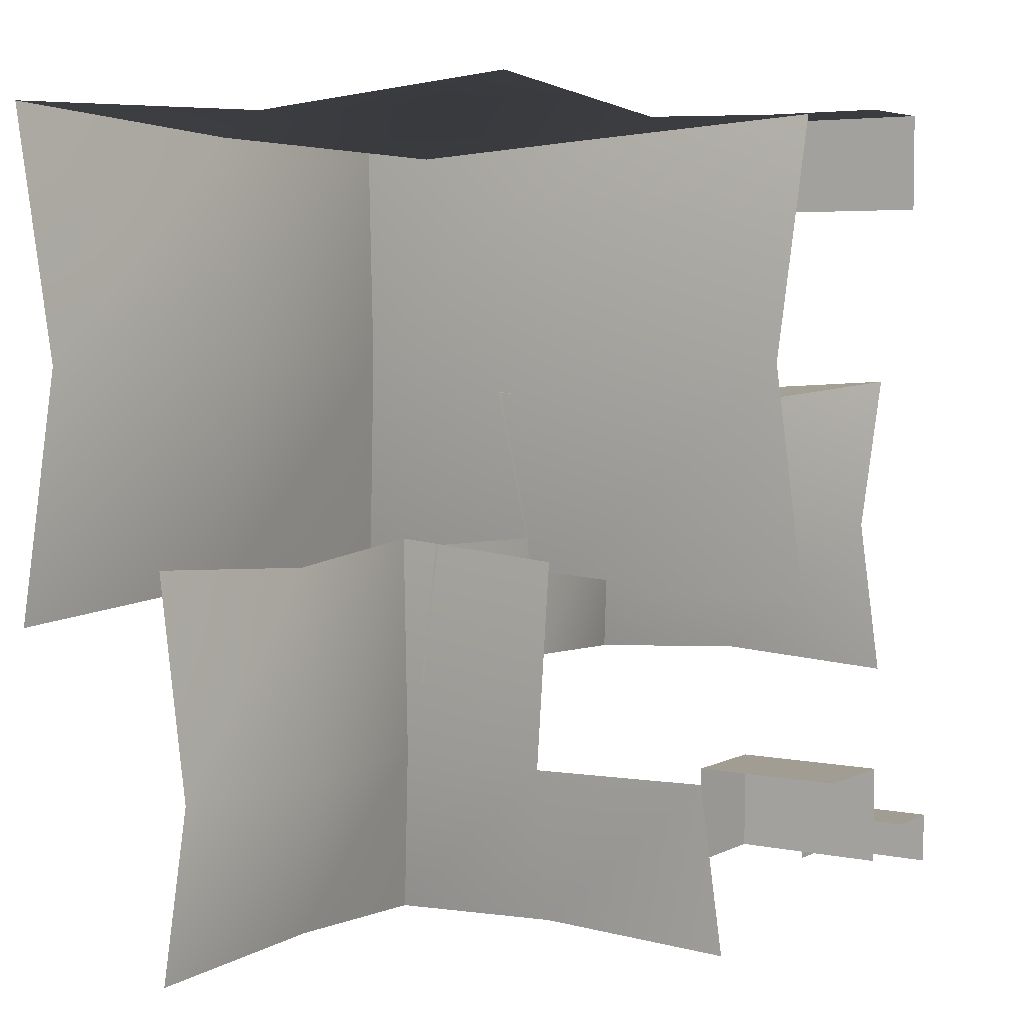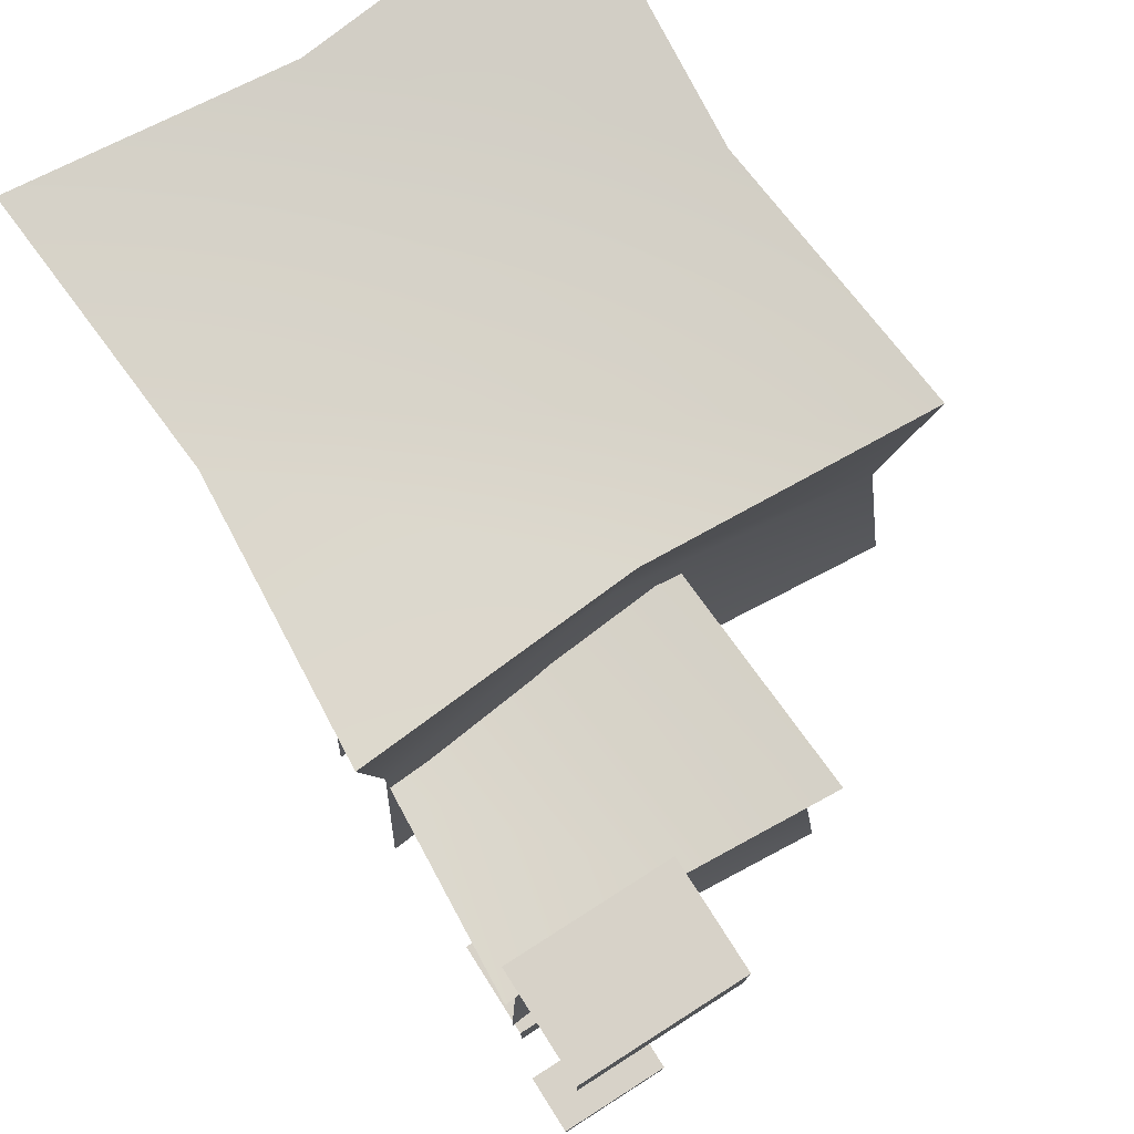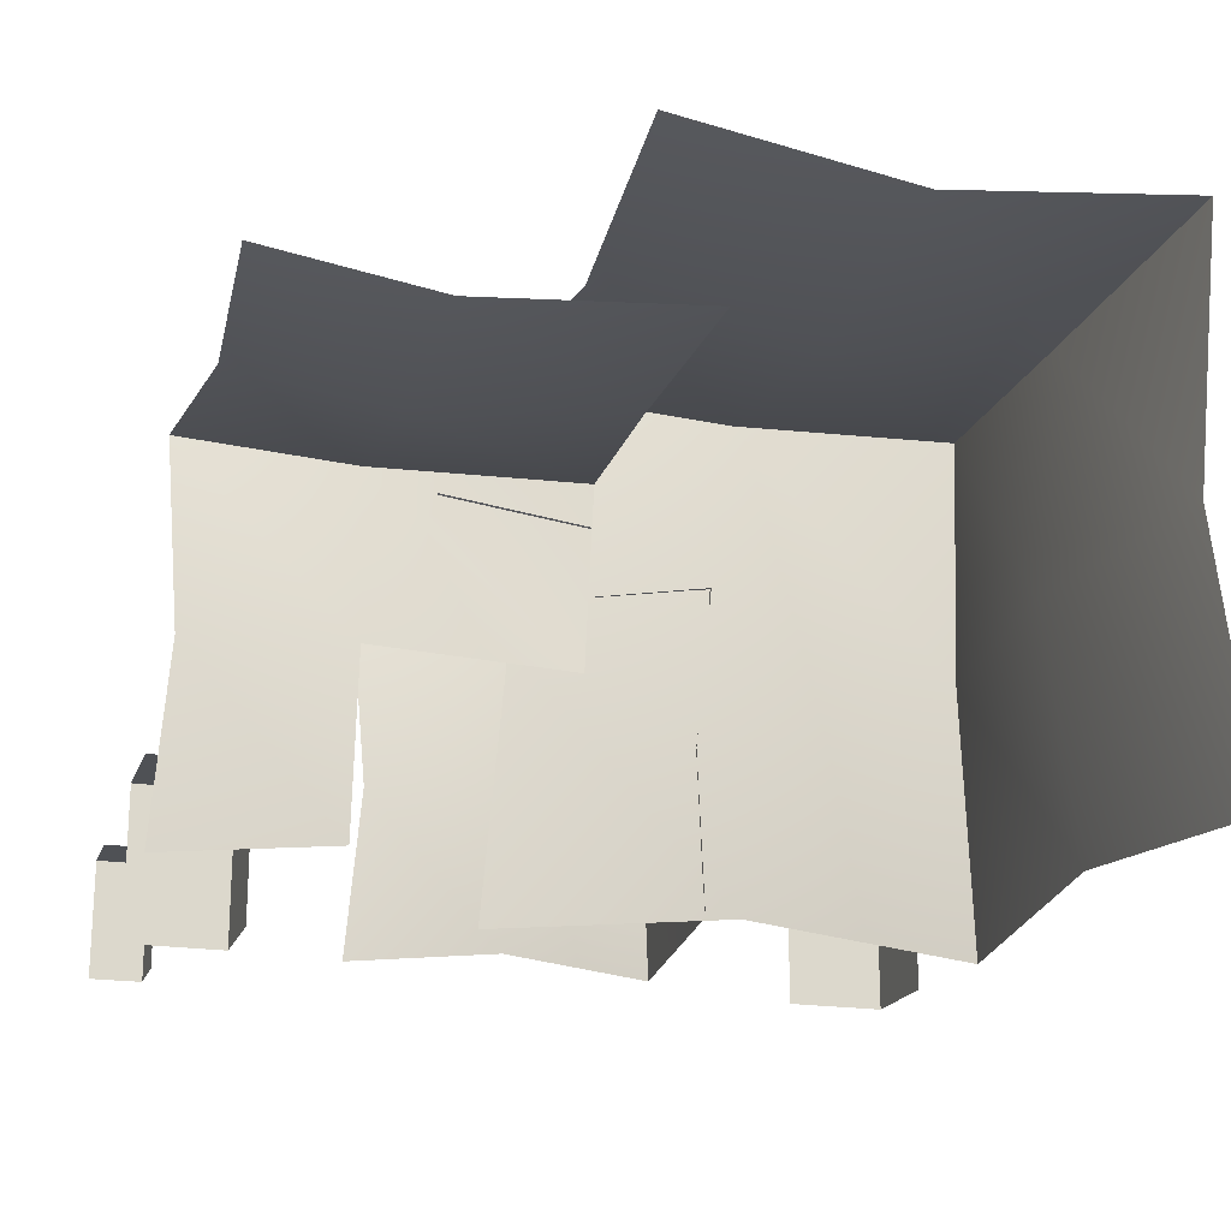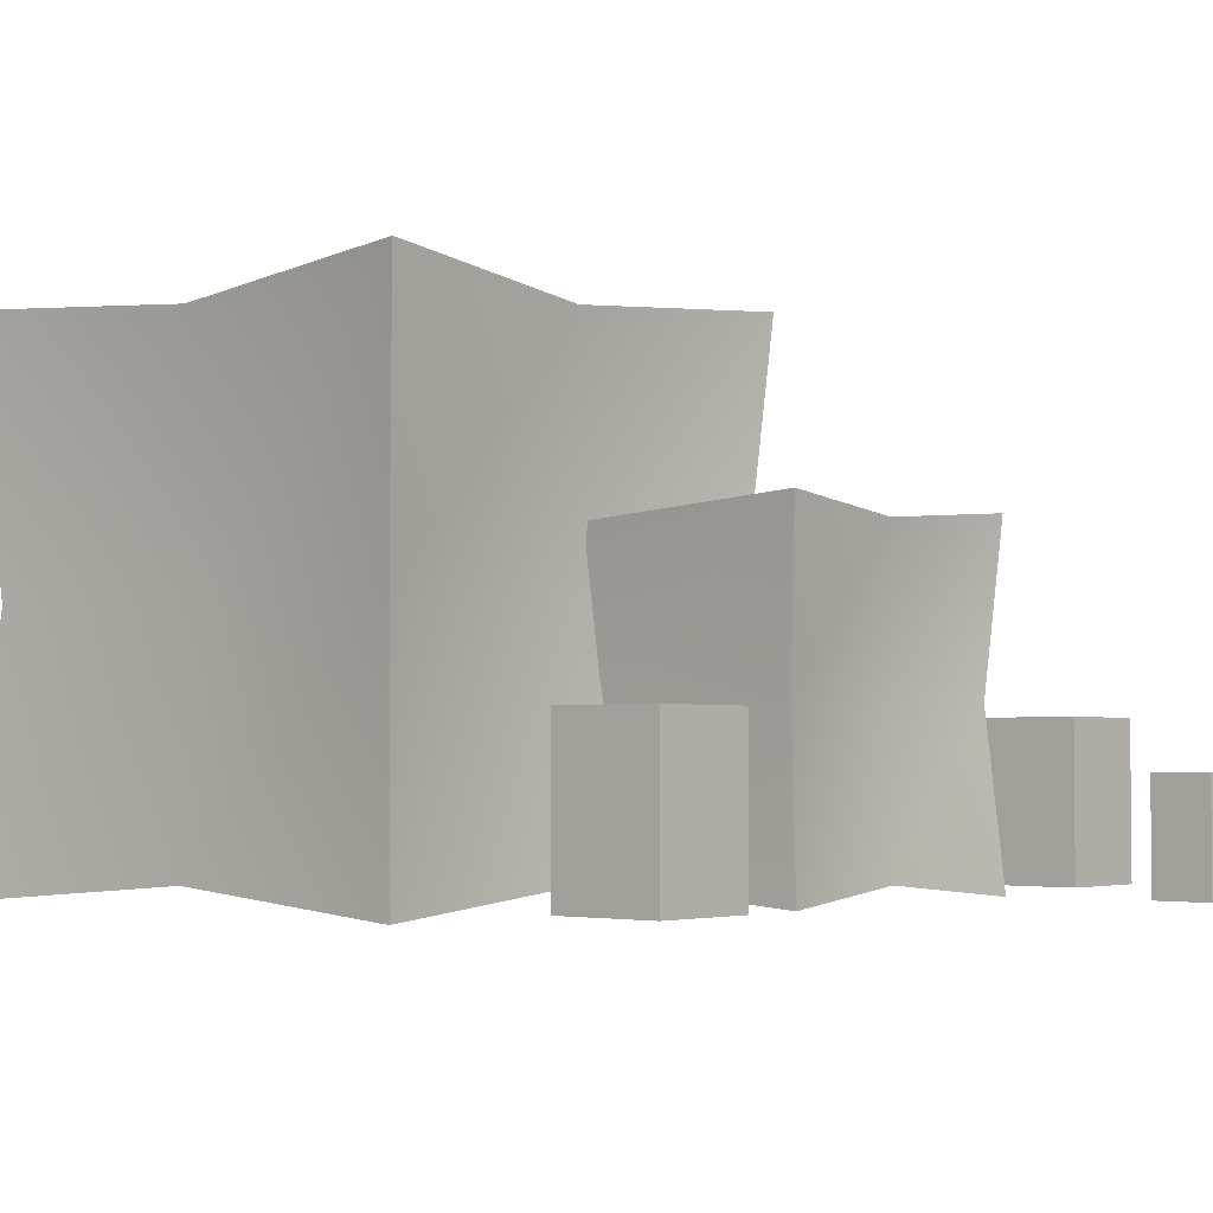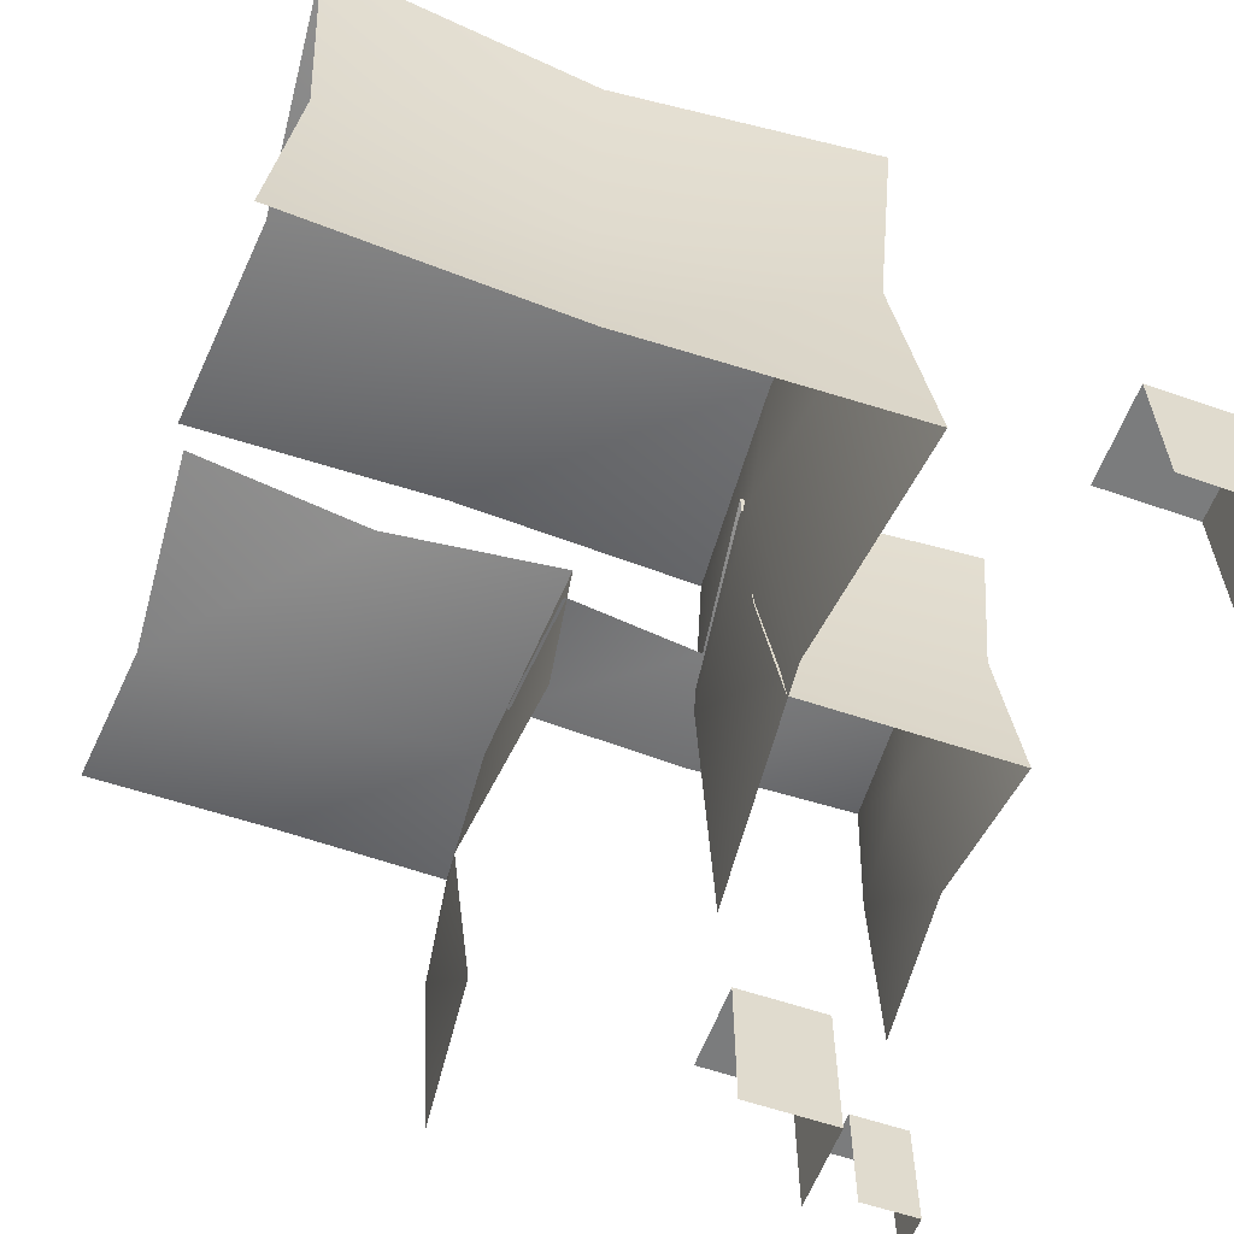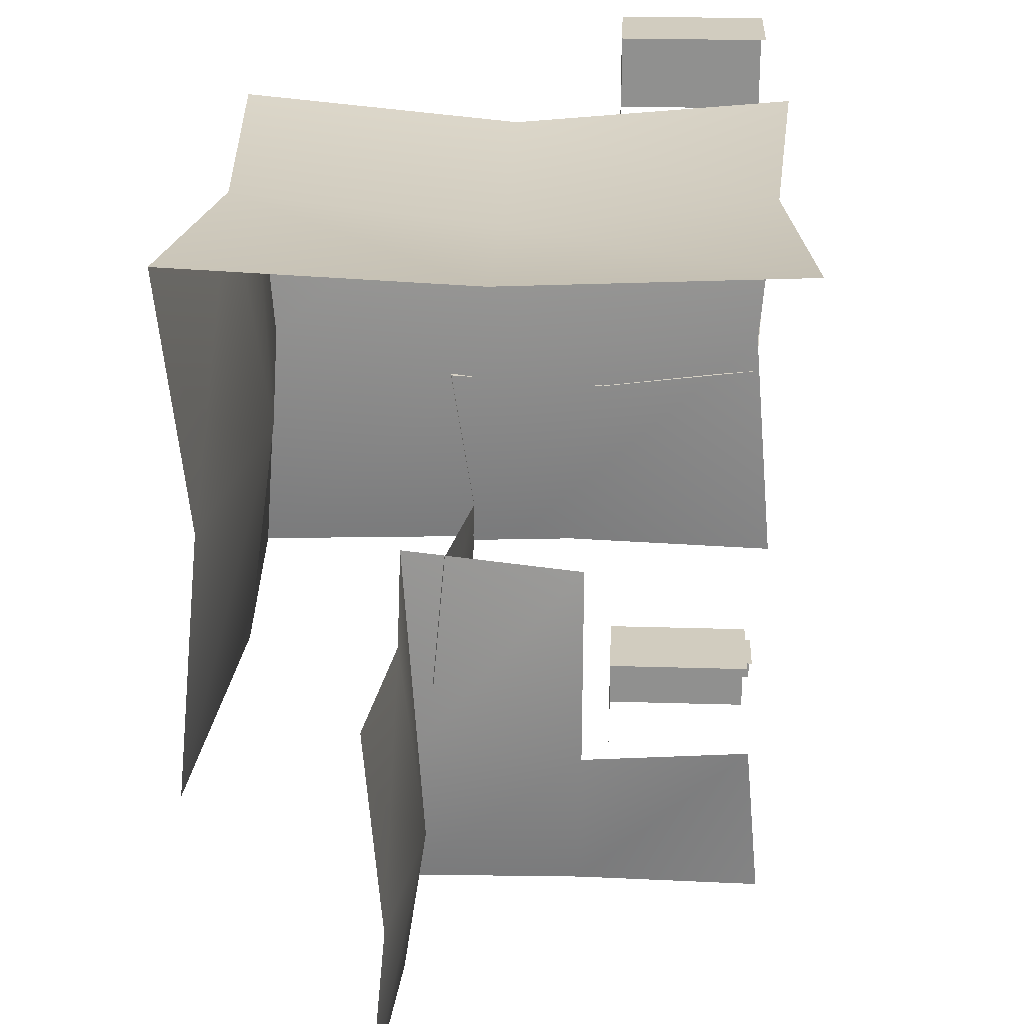
<metadata>
{"format":"obj","ext":"obj","renderer":"f3d","projection":"perspective","resolution":1024,"background":"white","views":[{"elev":4.7,"azim":-56.8,"up":"+Z"},{"elev":77.3,"azim":57.5,"up":"+Z"},{"elev":-19.9,"azim":-106.8,"up":"+Y"},{"elev":-3.2,"azim":41.1,"up":"+Y"},{"elev":-58.6,"azim":-19.8,"up":"+Y"},{"elev":24.1,"azim":-87.1,"up":"+Z"}]}
</metadata>
<code>
v  1.43 1.29 0.59
v  1.37 1.23 -0.12
v  0.42 1.13 -0.18
v  0.32 1.23 0.54
v  1.43 1.29 -0.84
v  0.56 1.15 -0.78
v  -0.26 1.29 -0.84
v  -0.22 1.23 -0.17
v  1.43 -0.3 0.59
v  1.37 -0.23 -0.12
v  1.27 0.5 -0.12
v  1.37 0.5 0.54
v  1.43 -0.3 -0.84
v  1.37 0.5 -0.78
v  0.45 -0.23 0.54
v  0.37 0.5 0.48
v  1.88 0.45 1.92
v  1.88 0.45 1.45
v  1.4 0.45 1.45
v  1.4 0.45 1.92
v  1.88 -0.26 1.92
v  1.88 -0.26 1.45
v  1.4 -0.26 1.92
v  1.45 0.45 -1.35
v  1.45 0.45 -1.82
v  0.98 0.45 -1.82
v  0.98 0.45 -1.35
v  1.45 -0.28 -1.35
v  1.45 -0.28 -1.82
v  0.98 -0.28 -1.35
v  1.93 0.21 -1.66
v  1.93 0.21 -1.9
v  1.64 0.21 -1.9
v  1.64 0.21 -1.66
v  1.93 -0.34 -1.66
v  1.93 -0.34 -1.9
v  1.64 -0.34 -1.66
v  -0.19 1.44 -0.15
v  -0.26 1.37 -1.16
v  -1.07 1.26 -1.16
v  -1.07 1.37 -0.21
v  -0.19 1.44 -1.94
v  -1.07 1.37 -1.88
v  -1.88 1.37 -1.16
v  -1.95 1.44 -0.15
v  -1.95 1.44 -1.94
v  -0.26 -0.23 -1.16
v  -0.19 -0.3 -1.94
v  -0.26 0.57 -1.88
v  -0.36 0.57 -1.16
v  -0.26 0.57 -0.21
v  0.54 2.18 1.84
v  0.44 2.08 0.7
v  -0.73 1.93 0.7
v  -0.73 2.08 1.75
v  0.54 2.18 -0.44
v  -0.73 2.08 -0.35
v  -1.9 2.08 0.7
v  -2 2.18 1.84
v  -2 2.18 -0.44
v  0.54 -0.33 1.84
v  0.44 -0.23 0.7
v  0.29 0.92 0.7
v  0.44 0.92 1.75
v  0.54 -0.33 -0.44
v  0.44 0.92 -0.35
v  -2 -0.33 1.84
v  -0.73 -0.23 1.75
v  -0.73 0.92 1.61
v  -1.9 0.92 1.75
f 1 2 3
f 3 4 1
f 2 5 6
f 6 3 2
f 3 6 7
f 7 8 3
f 9 10 11
f 11 12 9
f 10 13 14
f 14 11 10
f 12 11 2
f 2 1 12
f 11 14 5
f 5 2 11
f 15 9 12
f 12 16 15
f 16 12 1
f 1 4 16
f 17 18 19
f 19 20 17
f 21 22 18
f 18 17 21
f 23 21 17
f 17 20 23
f 24 25 26
f 26 27 24
f 28 29 25
f 25 24 28
f 30 28 24
f 24 27 30
f 31 32 33
f 33 34 31
f 35 36 32
f 32 31 35
f 37 35 31
f 31 34 37
f 38 39 40
f 40 41 38
f 39 42 43
f 43 40 39
f 41 40 44
f 44 45 41
f 40 43 46
f 46 44 40
f 47 48 49
f 49 50 47
f 51 50 39
f 39 38 51
f 50 49 42
f 42 39 50
f 52 53 54
f 54 55 52
f 53 56 57
f 57 54 53
f 55 54 58
f 58 59 55
f 54 57 60
f 60 58 54
f 61 62 63
f 63 64 61
f 62 65 66
f 66 63 62
f 64 63 53
f 53 52 64
f 63 66 56
f 56 53 63
f 67 68 69
f 69 70 67
f 68 61 64
f 64 69 68
f 70 69 55
f 55 59 70
f 69 64 52
f 52 55 69

</code>
